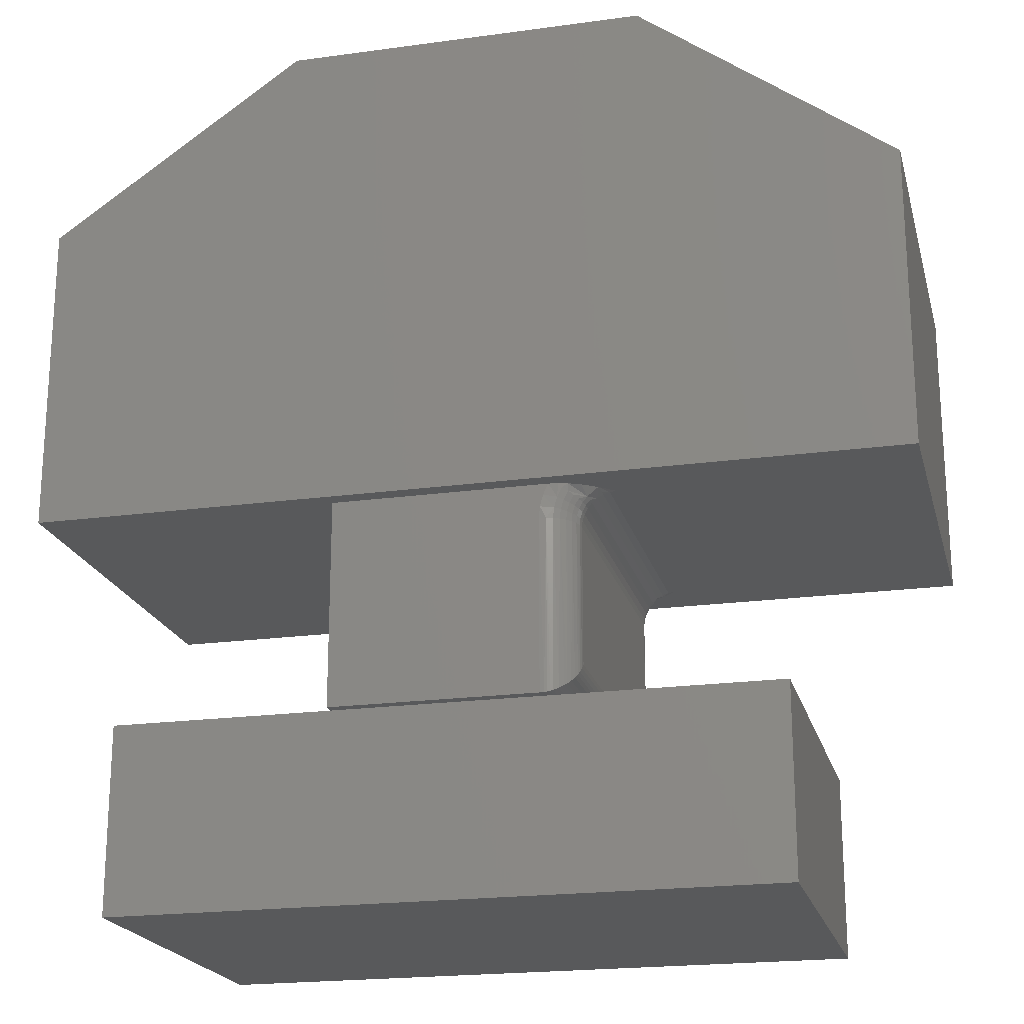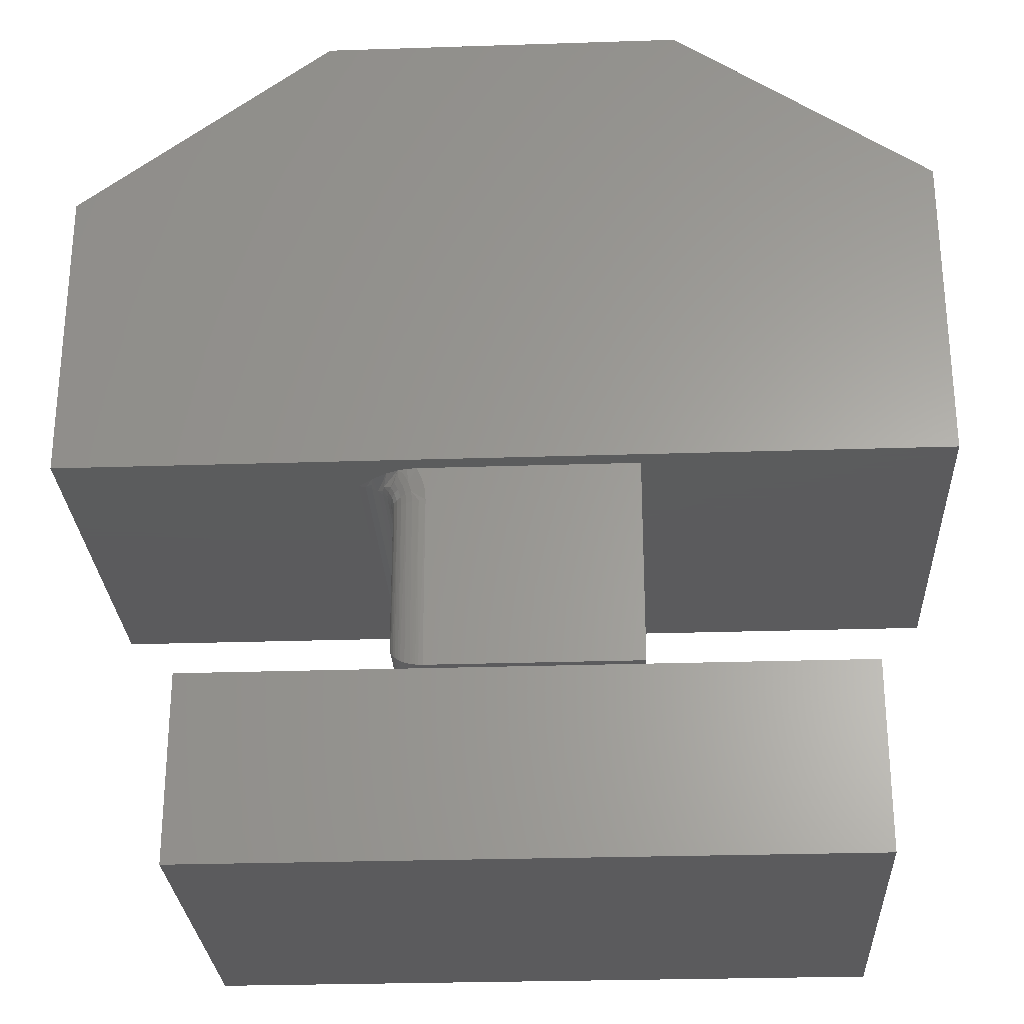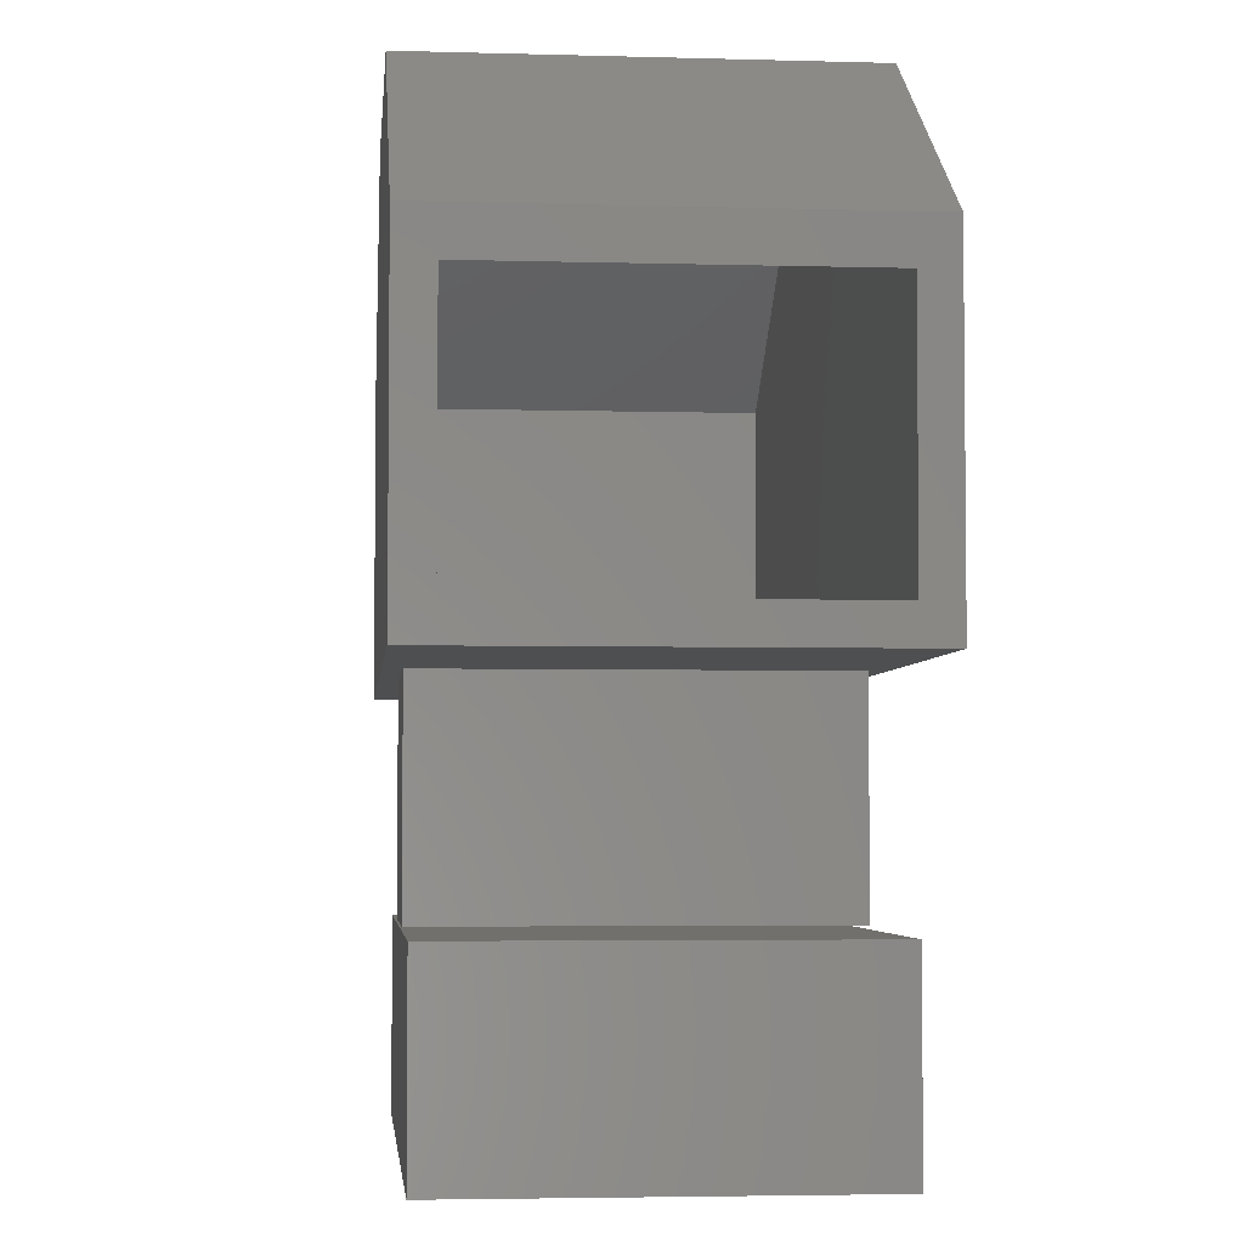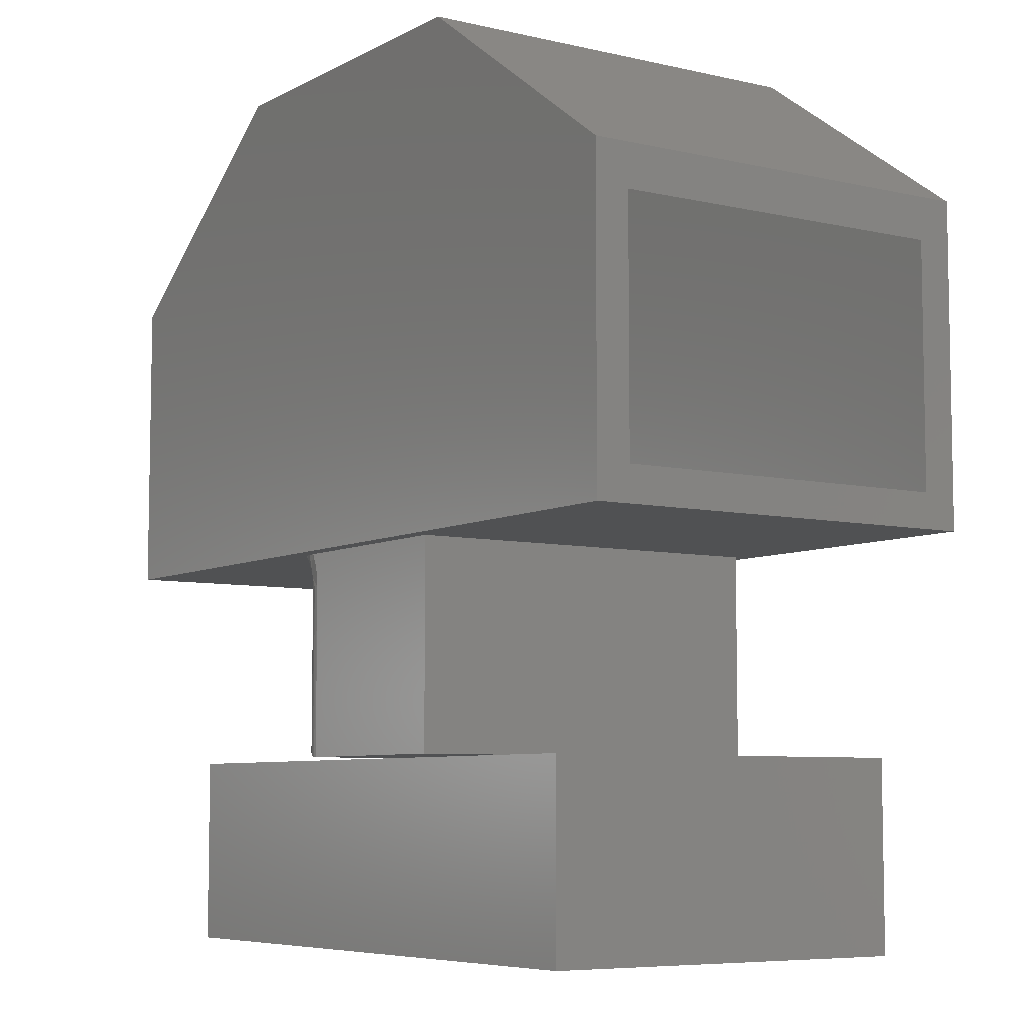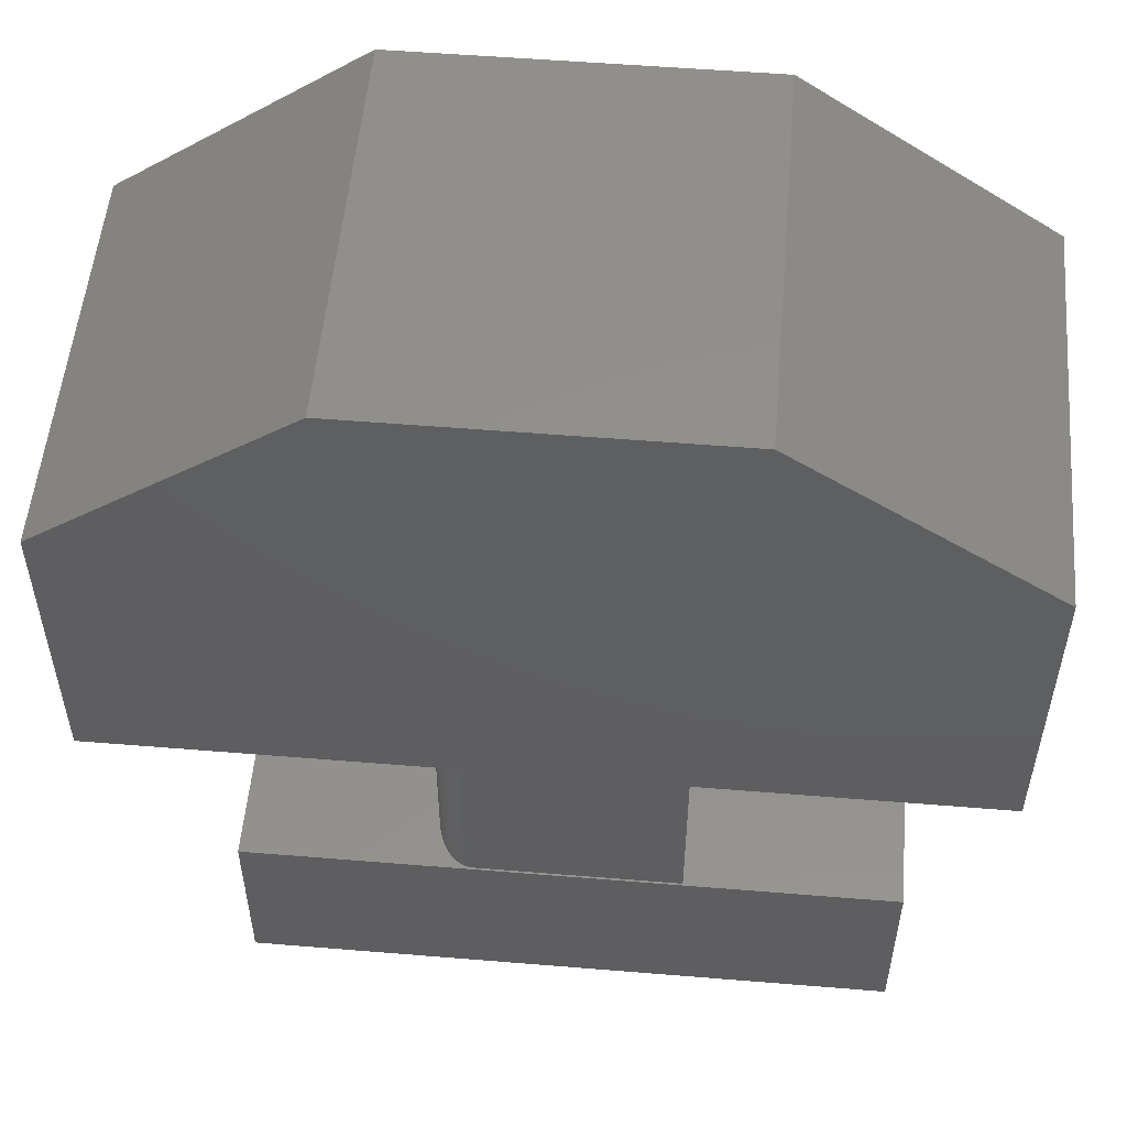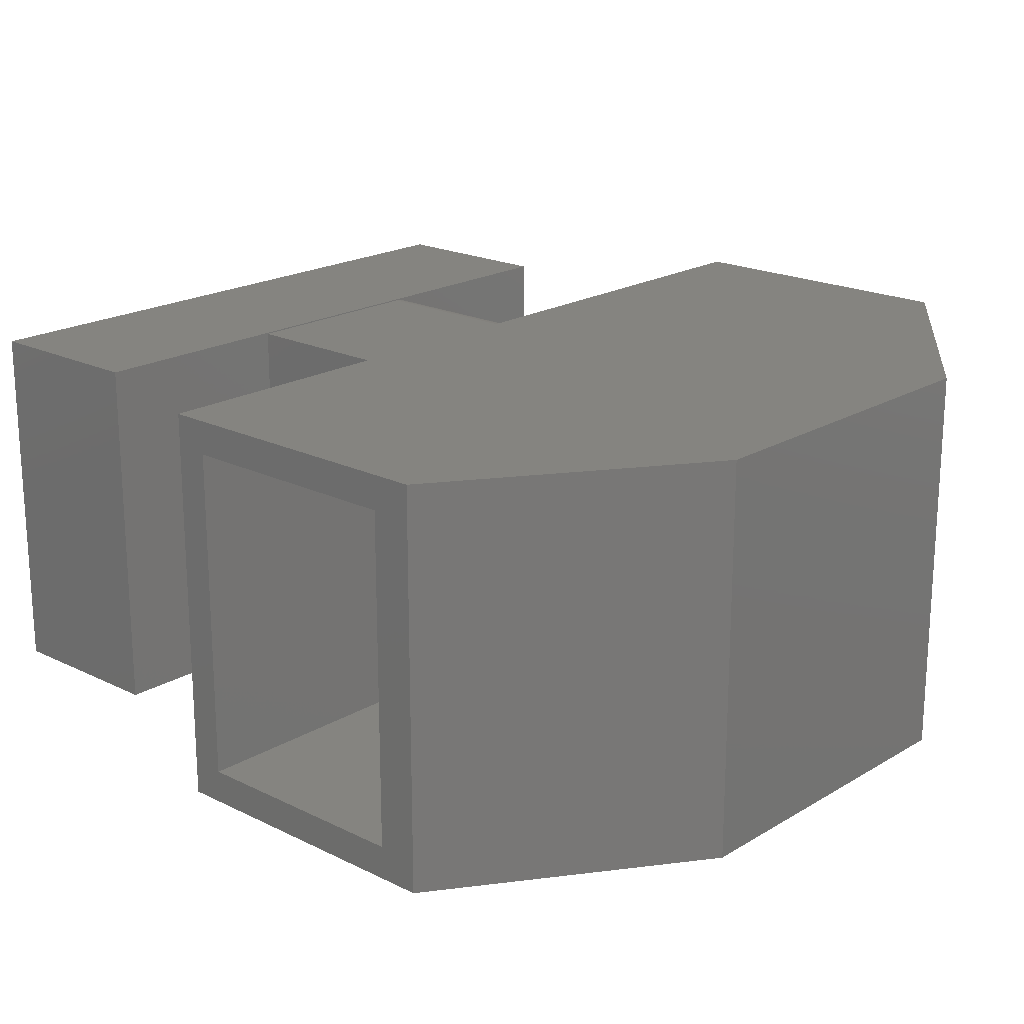
<metadata>
{"format":"stl","ext":"stl","renderer":"f3d","projection":"perspective","resolution":1024,"background":"white","views":[{"elev":-20.7,"azim":13.9,"up":"+Z"},{"elev":-27.3,"azim":-177.1,"up":"+Z"},{"elev":-4.0,"azim":-95.4,"up":"+Z"},{"elev":-6.9,"azim":-124.0,"up":"+Z"},{"elev":53.4,"azim":-175.0,"up":"+Z"},{"elev":19.8,"azim":-47.7,"up":"+Y"}]}
</metadata>
<code>
# stl→obj: 162 verts, 316 faces
v -0.3203 -0.3438 -0.75
v 0.2734 -0.3438 -0.75
v 0.2734 -0.3438 -0.5813
v 0.09219 -0.3438 -0.5813
v -0.1266 -0.3438 -0.5813
v -0.3203 -0.3438 -0.5813
v -0.3203 0 -0.75
v -0.3203 1.874e-17 -0.5813
v -0.1266 2.949e-17 -0.5813
v 0.09219 4.163e-17 -0.5813
v 0.2734 5.169e-17 -0.5813
v 0.2734 3.296e-17 -0.75
v -0.125 2.082e-17 -0.3906
v -0.125 0 -0.5781
v -0.125 -0.3438 -0.3906
v -0.125 -0.3438 -0.5781
v 0.3906 0.01562 -0.3906
v 0.3906 -0.3594 -0.3906
v 0.125 -0.3125 -0.3906
v 0.125 -0.03125 -0.3906
v 0.1113 -0.0182 -0.3906
v 0.09819 -0.008407 -0.3906
v 0.08784 -0.003285 -0.3906
v 0.07938 -0.000841 -0.3906
v 0.07087 3.169e-17 -0.3906
v -0.3984 0.01562 -0.3906
v -0.3984 -0.3594 -0.3906
v 0.07087 -0.3438 -0.3906
v 0.07938 -0.3429 -0.3906
v 0.08784 -0.3405 -0.3906
v 0.09819 -0.3353 -0.3906
v 0.1113 -0.3255 -0.3906
v 0.1029 -0.3125 -0.3998
v 0.1076 -0.03125 -0.3959
v 0.1076 -0.3125 -0.3959
v 0.113 -0.03125 -0.393
v 0.113 -0.3125 -0.393
v 0.1189 -0.03125 -0.3912
v 0.1189 -0.3125 -0.3912
v 0.1029 -0.03125 -0.3998
v 0.09902 -0.3125 -0.4045
v 0.09902 -0.03125 -0.4045
v 0.09613 -0.3125 -0.4099
v 0.09613 -0.03125 -0.4099
v 0.09435 -0.3125 -0.4158
v 0.09435 -0.03125 -0.4158
v 0.09375 -0.3125 -0.4219
v 0.09375 -0.03125 -0.4219
v 0.09375 -0.03125 -0.5469
v 0.09375 -0.3125 -0.5469
v 0.0625 -0.3438 -0.5781
v 0.0625 -0.3438 -0.4219
v 0.06345 -0.3438 -0.411
v 0.06627 -0.3438 -0.4005
v 0.06627 3.034e-17 -0.4005
v 0.06345 2.901e-17 -0.411
v 0.0625 2.776e-17 -0.4219
v 0.0625 1.041e-17 -0.5781
v 0.06636 -0.0002397 -0.5779
v 0.0686 -0.0006005 -0.4219
v 0.09344 -0.02683 -0.5513
v 0.09315 -0.02515 -0.4219
v 0.06886 -0.0006549 -0.5775
v 0.07129 -0.001261 -0.5769
v 0.07446 -0.002379 -0.4219
v 0.07371 -0.002081 -0.576
v 0.07828 -0.004275 -0.5738
v 0.07986 -0.005267 -0.4219
v 0.08242 -0.007174 -0.571
v 0.0846 -0.009153 -0.4219
v 0.08428 -0.008839 -0.5693
v 0.08725 -0.01217 -0.566
v 0.08848 -0.01389 -0.4219
v 0.08963 -0.01574 -0.5624
v 0.09137 -0.01929 -0.4219
v 0.09129 -0.0191 -0.559
v 0.09251 -0.02255 -0.5556
v 0.07543 -0.002379 -0.412
v 0.07831 -0.002379 -0.4025
v 0.1128 -0.02515 -0.3924
v 0.09141 -0.009153 -0.3994
v 0.08747 -0.005267 -0.3968
v 0.09464 -0.01389 -0.4016
v 0.1012 -0.01929 -0.3981
v 0.1025 -0.02515 -0.3994
v 0.08298 -0.002379 -0.3938
v 0.09376 -0.02515 -0.4157
v 0.09202 -0.01929 -0.4153
v 0.08919 -0.01389 -0.4148
v 0.08537 -0.009153 -0.414
v 0.08073 -0.005267 -0.4131
v 0.09852 -0.02515 -0.4042
v 0.09704 -0.01929 -0.4032
v 0.09557 -0.02515 -0.4097
v 0.09393 -0.01929 -0.409
v 0.09126 -0.01389 -0.4079
v 0.08767 -0.009153 -0.4064
v 0.0833 -0.005267 -0.4046
v 0.09344 -0.3169 -0.5513
v 0.09251 -0.3212 -0.5556
v 0.09129 -0.3247 -0.559
v 0.08963 -0.328 -0.5624
v 0.08725 -0.3316 -0.566
v 0.08428 -0.3349 -0.5693
v 0.08242 -0.3366 -0.571
v 0.07828 -0.3395 -0.5738
v 0.07371 -0.3417 -0.576
v 0.06636 -0.3435 -0.5779
v 0.06886 -0.3431 -0.5775
v 0.07129 -0.3425 -0.5769
v 0.07831 -0.3414 -0.4025
v 0.1128 -0.3186 -0.3924
v 0.0686 -0.3431 -0.4219
v 0.07543 -0.3414 -0.412
v 0.1025 -0.3186 -0.3994
v 0.08747 -0.3385 -0.3968
v 0.08298 -0.3414 -0.3938
v 0.1012 -0.3245 -0.3981
v 0.09141 -0.3346 -0.3994
v 0.09464 -0.3299 -0.4016
v 0.09704 -0.3245 -0.4032
v 0.09315 -0.3186 -0.4219
v 0.09376 -0.3186 -0.4157
v 0.09137 -0.3245 -0.4219
v 0.09202 -0.3245 -0.4153
v 0.08848 -0.3299 -0.4219
v 0.08919 -0.3299 -0.4148
v 0.0846 -0.3346 -0.4219
v 0.08537 -0.3346 -0.414
v 0.07986 -0.3385 -0.4219
v 0.08073 -0.3385 -0.4131
v 0.07446 -0.3414 -0.4219
v 0.09852 -0.3186 -0.4042
v 0.09557 -0.3186 -0.4097
v 0.09393 -0.3245 -0.409
v 0.09126 -0.3299 -0.4079
v 0.08767 -0.3346 -0.4064
v 0.0833 -0.3385 -0.4046
v 0.1603 -0.3594 0.05584
v 0.3906 -0.3594 -0.1147
v -0.1672 -0.3594 0.05584
v -0.3984 -0.3594 -0.1036
v 0.3906 0.01562 -0.1147
v 0.1603 0.01562 0.05584
v -0.3984 0.01562 -0.1036
v -0.1672 0.01562 0.05584
v -0.3984 -0.01562 -0.3594
v -0.3984 -0.01562 -0.1416
v -0.3984 -0.3281 -0.1416
v -0.3984 -0.3281 -0.3594
v -0.1216 -0.3281 -0.3594
v -0.1216 -0.01562 -0.3594
v -0.1575 -0.01562 0.02459
v -0.1575 -0.3281 0.02459
v 0.3594 -0.01562 -0.3594
v 0.3594 -0.01562 -0.1305
v 0.09819 -0.01562 -0.3594
v 0.15 -0.01562 0.02459
v 0.09819 -0.3281 -0.3594
v 0.3594 -0.3281 -0.1305
v 0.3594 -0.3281 -0.3594
v 0.15 -0.3281 0.02459
f 1 2 3
f 1 3 4
f 1 4 5
f 1 5 6
f 7 8 9
f 7 9 10
f 7 10 11
f 7 11 12
f 8 7 6
f 6 7 1
f 5 9 6
f 6 9 8
f 4 10 5
f 5 10 9
f 3 11 4
f 4 11 10
f 12 11 2
f 2 11 3
f 1 7 2
f 2 7 12
f 13 14 15
f 15 14 16
f 17 18 19
f 17 19 20
f 17 20 21
f 17 21 22
f 17 22 23
f 17 23 24
f 17 24 25
f 17 25 13
f 17 13 26
f 18 27 15
f 18 15 28
f 18 28 29
f 18 29 30
f 18 30 31
f 18 31 32
f 18 32 19
f 26 13 27
f 27 13 15
f 33 34 35
f 35 34 36
f 35 36 37
f 37 36 38
f 37 38 39
f 39 38 20
f 39 20 19
f 34 33 40
f 40 33 41
f 40 41 42
f 42 41 43
f 42 43 44
f 44 43 45
f 44 45 46
f 46 45 47
f 46 47 48
f 49 48 50
f 50 48 47
f 15 16 51
f 15 51 52
f 15 52 53
f 15 53 54
f 15 54 28
f 13 25 55
f 13 55 56
f 13 56 57
f 13 57 58
f 13 58 14
f 14 58 16
f 16 58 51
f 57 59 58
f 57 60 59
f 48 61 62
f 48 49 61
f 59 60 63
f 64 63 60
f 60 65 64
f 64 65 66
f 67 66 65
f 65 68 67
f 69 67 68
f 68 70 69
f 69 70 71
f 72 71 70
f 70 73 72
f 74 72 73
f 73 75 74
f 74 75 76
f 77 76 75
f 75 62 77
f 77 62 61
f 57 78 60
f 57 56 78
f 25 79 55
f 25 24 79
f 38 80 21
f 20 38 21
f 34 21 80
f 34 80 36
f 81 82 23
f 83 81 23
f 83 23 84
f 78 56 55
f 80 38 36
f 85 34 40
f 23 86 24
f 82 86 23
f 22 21 34
f 22 34 85
f 22 85 84
f 22 84 23
f 46 48 87
f 87 48 62
f 87 62 88
f 88 62 75
f 88 75 89
f 89 75 73
f 89 73 90
f 90 73 70
f 90 70 91
f 91 70 68
f 91 68 78
f 78 68 65
f 78 65 60
f 40 42 85
f 85 42 92
f 85 92 84
f 84 92 93
f 84 93 83
f 42 44 92
f 92 44 94
f 92 94 93
f 93 94 95
f 93 95 83
f 83 95 96
f 83 96 81
f 81 96 97
f 81 97 82
f 82 97 98
f 82 98 86
f 86 98 79
f 86 79 24
f 44 46 94
f 94 46 87
f 94 87 95
f 95 87 88
f 95 88 96
f 96 88 89
f 96 89 97
f 97 89 90
f 97 90 98
f 98 90 91
f 98 91 79
f 79 91 78
f 79 78 55
f 49 99 61
f 49 50 99
f 61 99 100
f 61 100 77
f 77 100 101
f 77 101 76
f 76 101 102
f 76 102 74
f 74 102 103
f 74 103 72
f 72 103 104
f 72 104 71
f 71 104 105
f 71 105 69
f 69 105 106
f 69 106 67
f 67 106 107
f 51 58 108
f 108 58 59
f 108 59 109
f 109 59 63
f 109 63 110
f 110 63 64
f 110 64 107
f 107 64 66
f 107 66 67
f 28 111 29
f 28 54 111
f 32 35 112
f 32 112 39
f 19 32 39
f 39 112 37
f 53 113 114
f 53 114 54
f 52 113 53
f 112 35 37
f 115 33 35
f 116 30 117
f 117 30 29
f 118 115 35
f 118 35 32
f 118 32 31
f 118 31 30
f 118 30 116
f 118 116 119
f 118 119 120
f 118 120 121
f 47 45 122
f 122 45 123
f 122 123 124
f 124 123 125
f 124 125 126
f 126 125 127
f 126 127 128
f 128 127 129
f 128 129 130
f 130 129 131
f 130 131 132
f 132 131 114
f 132 114 113
f 41 33 133
f 133 33 115
f 133 115 121
f 121 115 118
f 43 41 134
f 134 41 133
f 134 133 135
f 135 133 121
f 135 121 136
f 136 121 120
f 136 120 137
f 137 120 119
f 137 119 138
f 138 119 116
f 138 116 111
f 111 116 117
f 111 117 29
f 45 43 123
f 123 43 134
f 123 134 125
f 125 134 135
f 125 135 127
f 127 135 136
f 127 136 129
f 129 136 137
f 129 137 131
f 131 137 138
f 131 138 114
f 114 138 111
f 114 111 54
f 52 108 113
f 52 51 108
f 50 122 99
f 50 47 122
f 100 99 122
f 122 124 100
f 100 124 101
f 101 124 126
f 102 101 126
f 102 126 103
f 103 126 128
f 103 128 104
f 104 128 130
f 105 104 130
f 105 130 106
f 106 130 132
f 106 132 107
f 107 132 113
f 110 107 113
f 110 113 109
f 108 109 113
f 139 18 140
f 18 139 27
f 27 139 141
f 27 141 142
f 143 17 144
f 145 146 26
f 26 146 144
f 26 144 17
f 26 147 145
f 145 147 148
f 145 148 142
f 142 148 149
f 142 149 27
f 27 149 150
f 27 150 26
f 26 150 147
f 150 151 147
f 147 151 152
f 153 154 148
f 148 154 149
f 155 156 157
f 157 156 158
f 157 158 152
f 152 158 153
f 152 153 147
f 147 153 148
f 159 160 161
f 160 159 162
f 162 159 151
f 162 151 154
f 154 151 150
f 154 150 149
f 17 143 18
f 18 143 140
f 143 144 140
f 140 144 139
f 144 146 139
f 139 146 141
f 146 145 141
f 141 145 142
f 151 159 152
f 152 159 157
f 159 161 157
f 157 161 155
f 155 161 156
f 156 161 160
f 156 160 158
f 158 160 162
f 158 162 153
f 153 162 154

</code>
